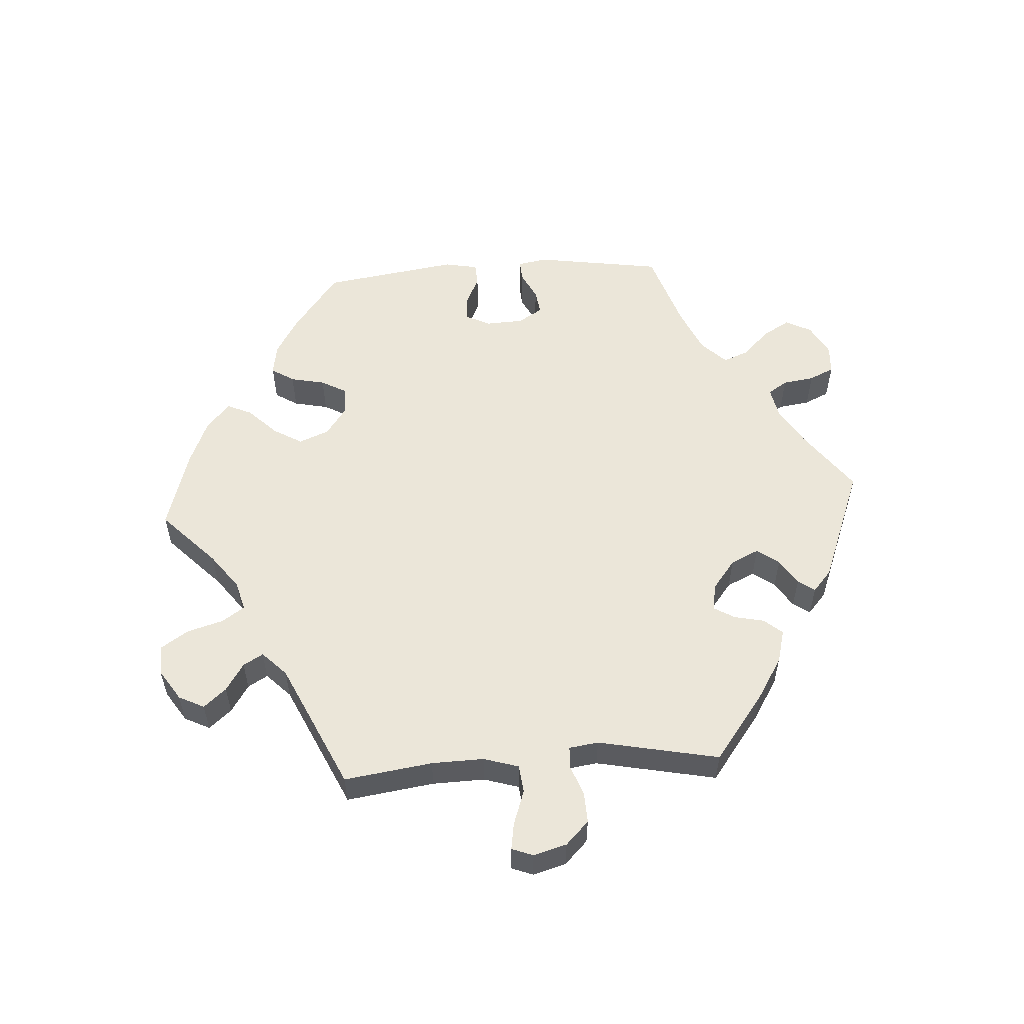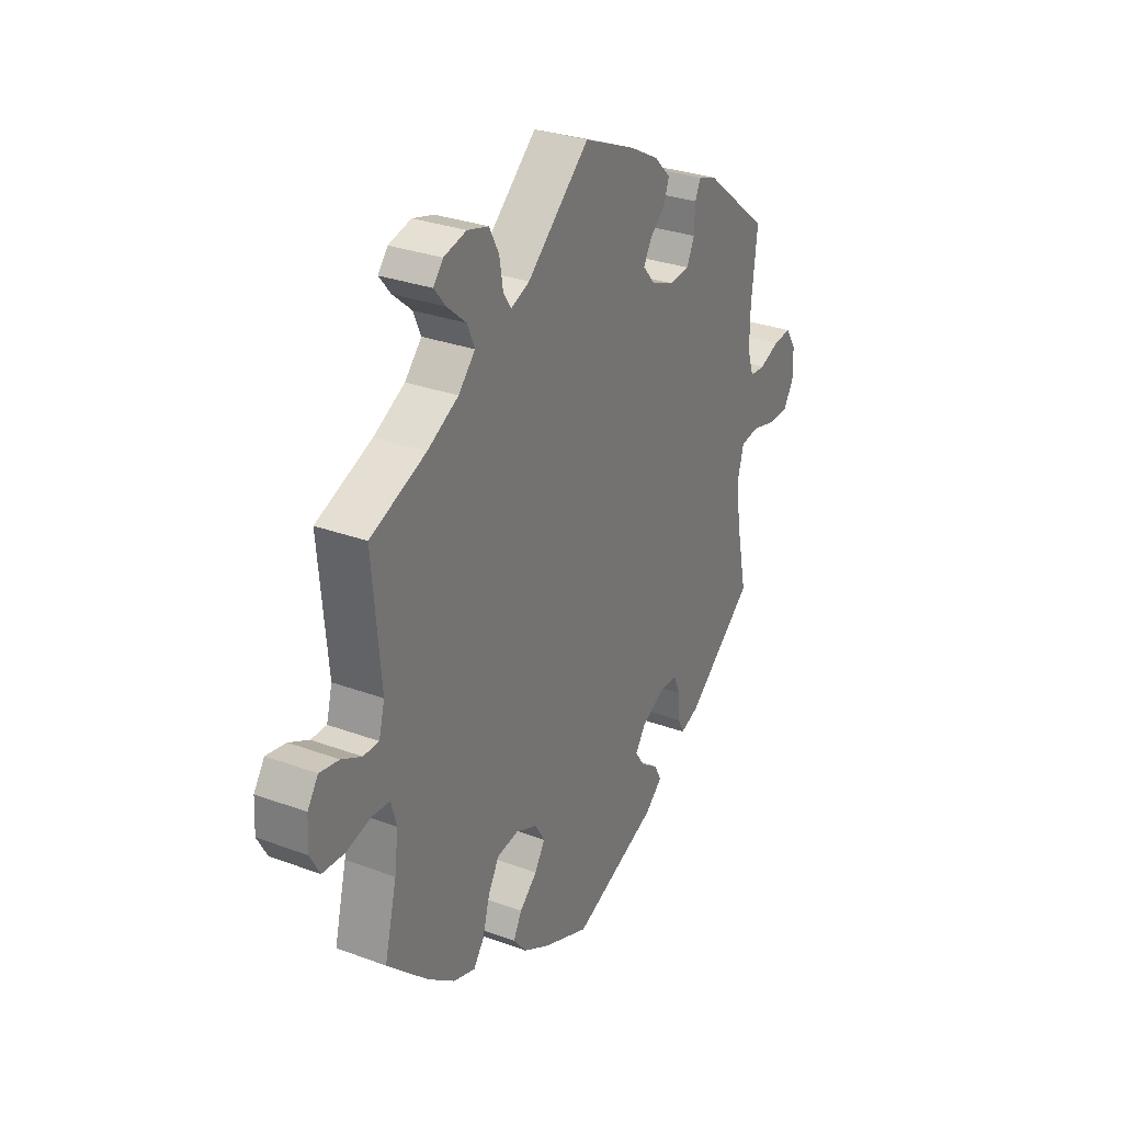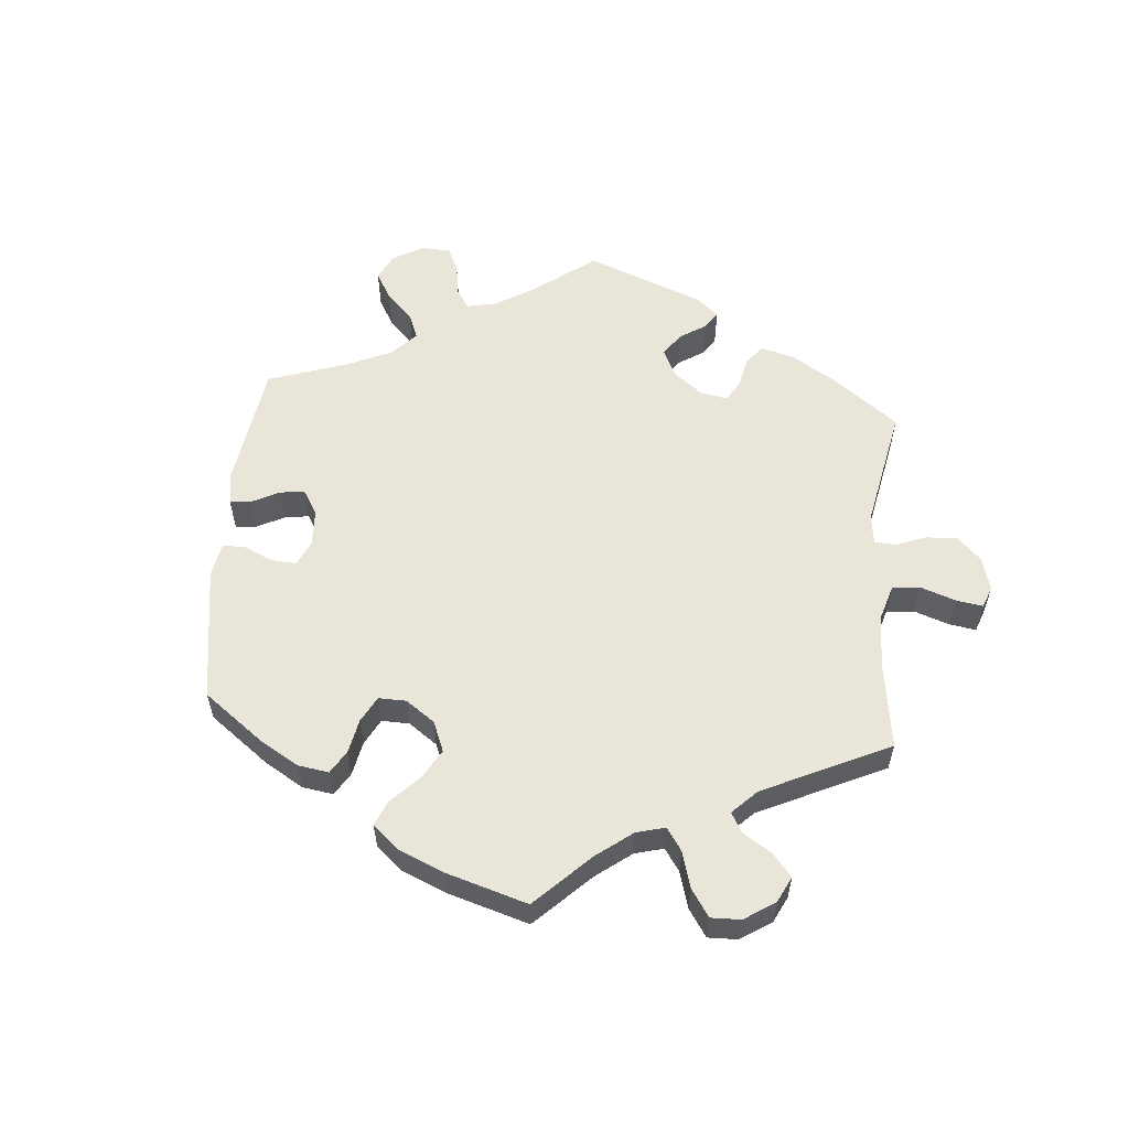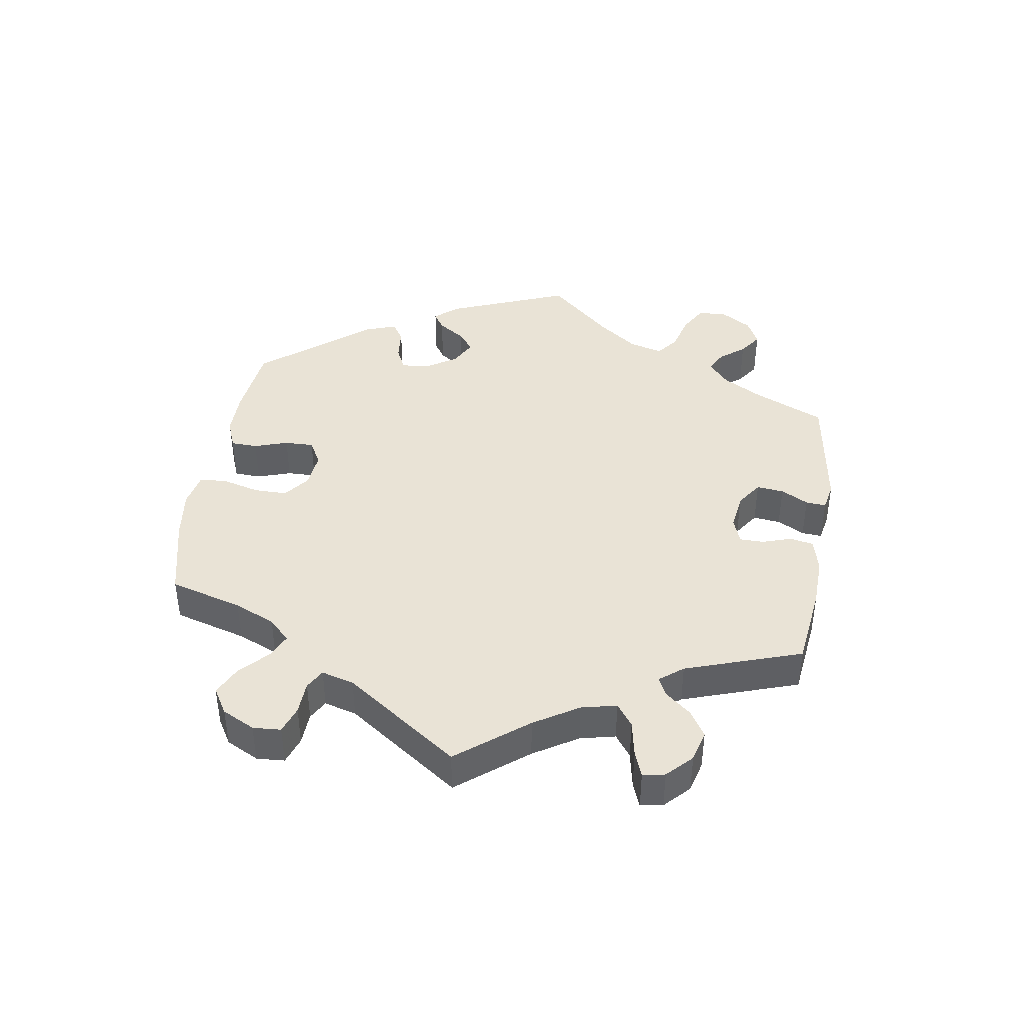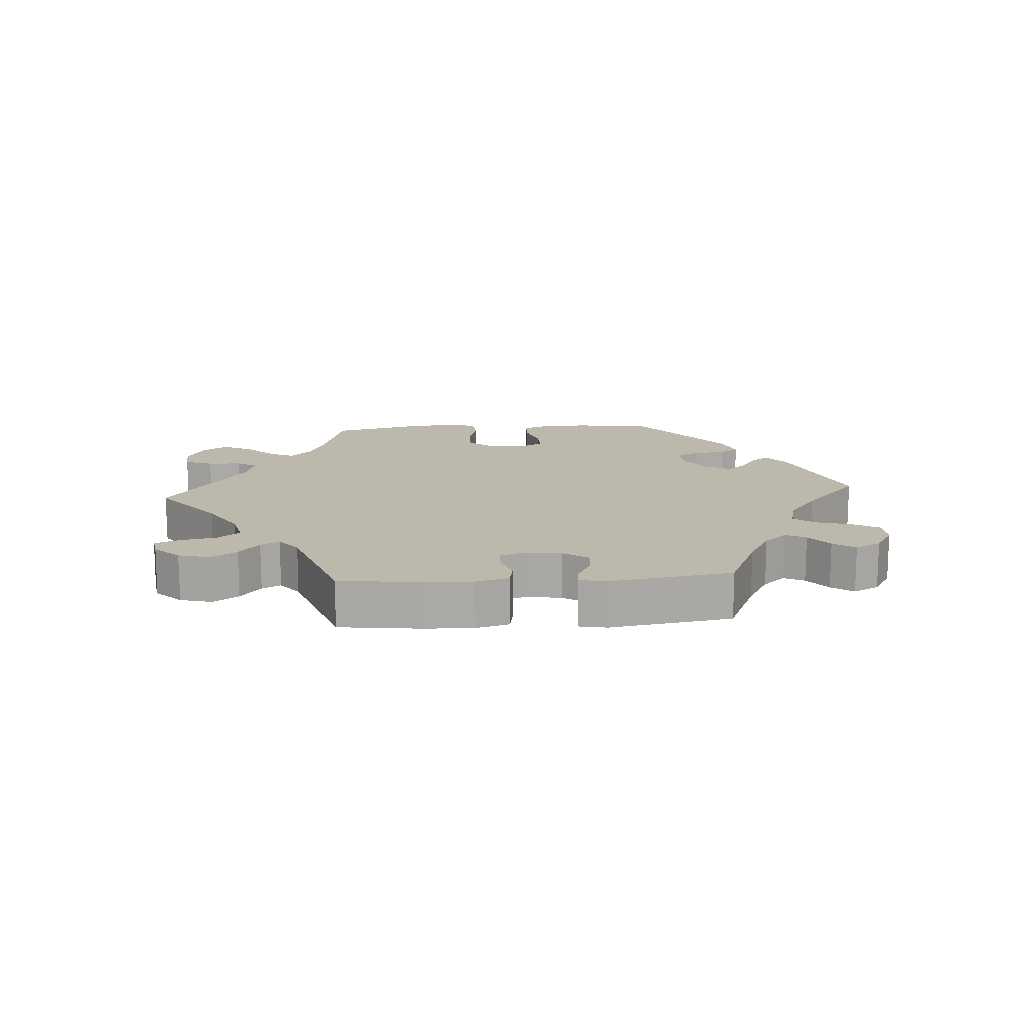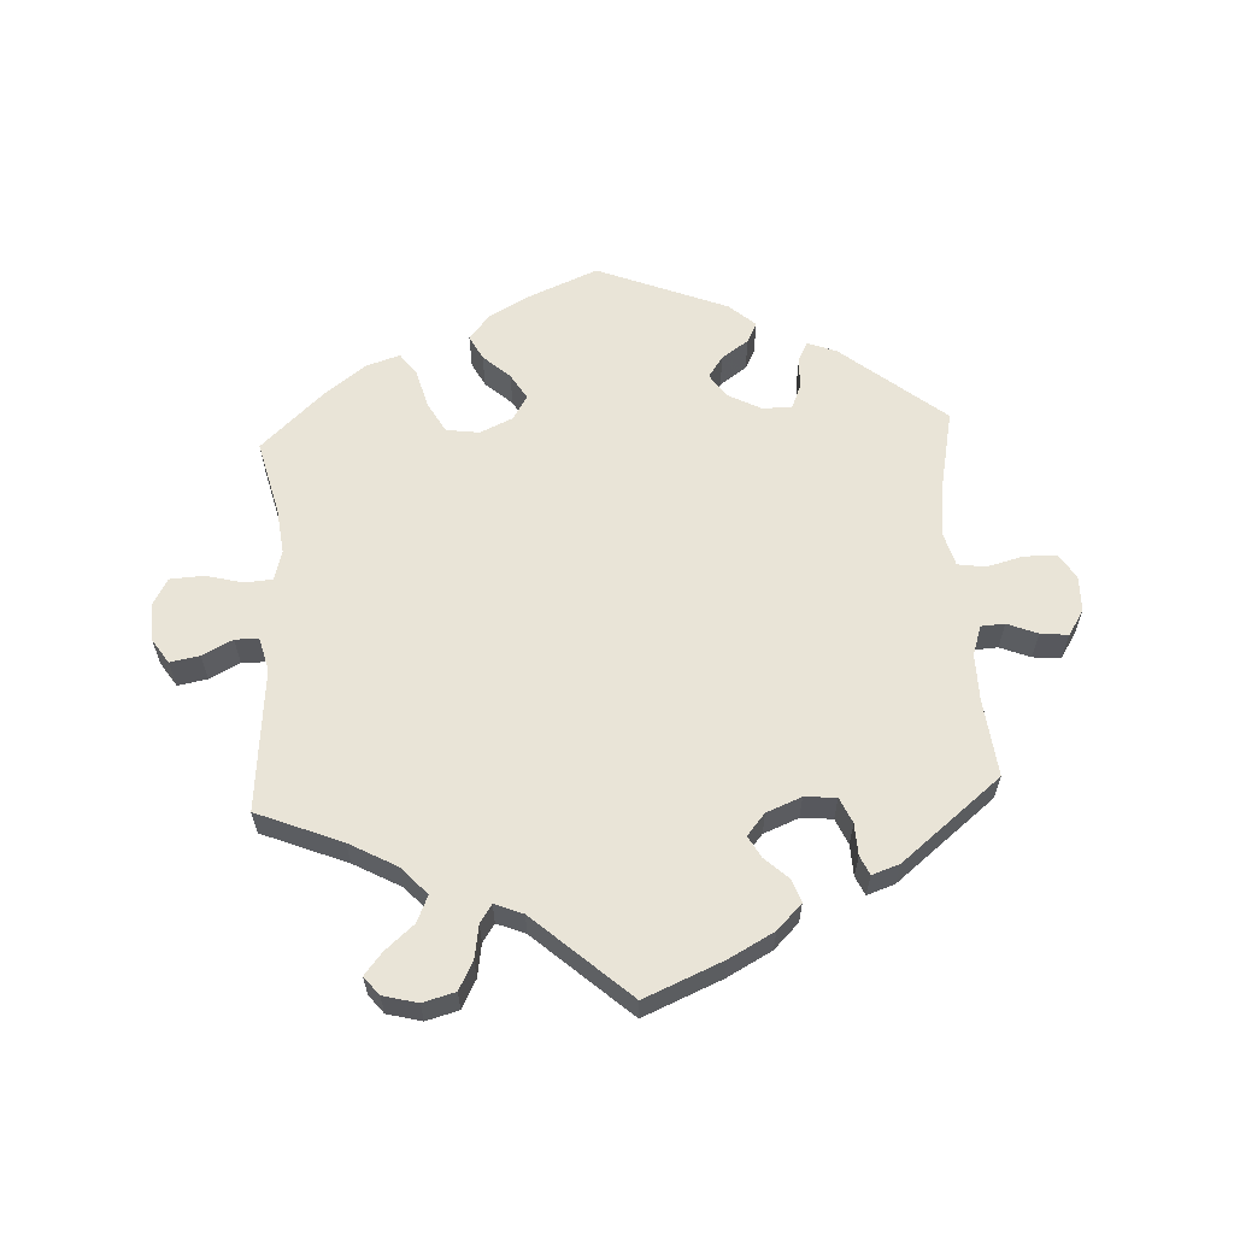
<metadata>
{"format":"obj","ext":"obj","renderer":"f3d","projection":"perspective","resolution":1024,"background":"white","views":[{"elev":55.7,"azim":-33.8,"up":"+Y"},{"elev":29.9,"azim":-61.6,"up":"+Z"},{"elev":57.7,"azim":-115.2,"up":"+Y"},{"elev":42.3,"azim":-51.2,"up":"+Y"},{"elev":14.8,"azim":25.9,"up":"+Y"},{"elev":61.2,"azim":-3.0,"up":"+Y"}]}
</metadata>
<code>
v -0.473 0.07 -0.177
v -0.465 0.07 -0.11
v -0.477 0.07 -0.066
v -0.518 0.07 -0.063
v -0.574 0.07 -0.077
v -0.624 0.07 -0.074
v -0.646 0.07 -0.034
v -0.643 0.07 0.022
v -0.619 0.07 0.058
v -0.575 0.07 0.05
v -0.53 0.07 0.027
v -0.495 0.07 0.027
v -0.482 0.07 0.077
v -0.501 0.07 0.289
v -0.375 0.07 0.34
v -0.305 0.07 0.378
v -0.267 0.07 0.419
v -0.284 0.07 0.458
v -0.327 0.07 0.495
v -0.353 0.07 0.527
v -0.331 0.07 0.554
v -0.28 0.07 0.567
v -0.232 0.07 0.554
v -0.21 0.07 0.512
v -0.202 0.07 0.463
v -0.184 0.07 0.436
v -0.142 0.07 0.453
v -0.001 0.07 0.578
v 0.115 0.07 0.529
v 0.182 0.07 0.493
v 0.219 0.07 0.456
v 0.207 0.07 0.422
v 0.172 0.07 0.39
v 0.154 0.07 0.358
v 0.181 0.07 0.326
v 0.233 0.07 0.305
v 0.28 0.07 0.309
v 0.297 0.07 0.347
v 0.299 0.07 0.394
v 0.312 0.07 0.422
v 0.353 0.07 0.408
v 0.501 0.07 0.289
v 0.488 0.07 0.173
v 0.487 0.07 0.104
v 0.502 0.07 0.06
v 0.537 0.07 0.058
v 0.582 0.07 0.076
v 0.623 0.07 0.08
v 0.647 0.07 0.043
v 0.648 0.07 -0.011
v 0.624 0.07 -0.048
v 0.576 0.07 -0.048
v 0.522 0.07 -0.034
v 0.481 0.07 -0.04
v 0.467 0.07 -0.09
v 0.475 0.07 -0.164
v 0.501 0.07 -0.289
v 0.348 0.07 -0.412
v 0.305 0.07 -0.428
v 0.291 0.07 -0.4
v 0.288 0.07 -0.352
v 0.274 0.07 -0.317
v 0.23 0.07 -0.316
v 0.18 0.07 -0.342
v 0.156 0.07 -0.377
v 0.178 0.07 -0.409
v 0.218 0.07 -0.437
v 0.233 0.07 -0.467
v 0.194 0.07 -0.501
v 0 0.07 -0.578
v -0.105 0.07 -0.534
v -0.164 0.07 -0.501
v -0.194 0.07 -0.464
v -0.175 0.07 -0.428
v -0.135 0.07 -0.392
v -0.112 0.07 -0.354
v -0.134 0.07 -0.318
v -0.183 0.07 -0.296
v -0.232 0.07 -0.303
v -0.257 0.07 -0.347
v -0.273 0.07 -0.405
v -0.297 0.07 -0.438
v -0.347 0.07 -0.422
v -0.408 0.07 -0.376
v -0.501 0.07 -0.289
v -0.473 0 -0.177
v -0.465 0 -0.11
v -0.477 0 -0.066
v -0.518 0 -0.063
v -0.574 0 -0.077
v -0.624 0 -0.074
v -0.646 0 -0.034
v -0.643 0 0.022
v -0.619 0 0.058
v -0.575 0 0.05
v -0.53 0 0.027
v -0.495 0 0.027
v -0.482 0 0.077
v -0.501 0 0.289
v -0.375 0 0.34
v -0.305 0 0.378
v -0.267 0 0.419
v -0.284 0 0.458
v -0.327 0 0.495
v -0.353 0 0.527
v -0.331 0 0.554
v -0.28 0 0.567
v -0.232 0 0.554
v -0.21 0 0.512
v -0.202 0 0.463
v -0.184 0 0.436
v -0.142 0 0.453
v -0.001 0 0.578
v 0.115 0 0.529
v 0.182 0 0.493
v 0.219 0 0.456
v 0.207 0 0.422
v 0.172 0 0.39
v 0.154 0 0.358
v 0.181 0 0.326
v 0.233 0 0.305
v 0.28 0 0.309
v 0.297 0 0.347
v 0.299 0 0.394
v 0.312 0 0.422
v 0.353 0 0.408
v 0.501 0 0.289
v 0.488 0 0.173
v 0.487 0 0.104
v 0.502 0 0.06
v 0.537 0 0.058
v 0.582 0 0.076
v 0.623 0 0.08
v 0.647 0 0.043
v 0.648 0 -0.011
v 0.624 0 -0.048
v 0.576 0 -0.048
v 0.522 0 -0.034
v 0.481 0 -0.04
v 0.467 0 -0.09
v 0.475 0 -0.164
v 0.501 0 -0.289
v 0.348 0 -0.412
v 0.305 0 -0.428
v 0.291 0 -0.4
v 0.288 0 -0.352
v 0.274 0 -0.317
v 0.23 0 -0.316
v 0.18 0 -0.342
v 0.156 0 -0.377
v 0.178 0 -0.409
v 0.218 0 -0.437
v 0.233 0 -0.467
v 0.194 0 -0.501
v 0 0 -0.578
v -0.105 0 -0.534
v -0.164 0 -0.501
v -0.194 0 -0.464
v -0.175 0 -0.428
v -0.135 0 -0.392
v -0.112 0 -0.354
v -0.134 0 -0.318
v -0.183 0 -0.296
v -0.232 0 -0.303
v -0.257 0 -0.347
v -0.273 0 -0.405
v -0.297 0 -0.438
v -0.347 0 -0.422
v -0.408 0 -0.376
v -0.501 0 -0.289
f 84 85 1
f 83 84 1 2
f 80 81 82 83
f 79 80 83 2
f 78 79 2 3
f 77 78 3
f 72 73 74 75
f 72 75 76
f 71 72 76
f 70 71 76
f 69 70 76
f 66 67 68 69
f 65 66 69 76
f 64 65 76 77
f 58 59 60 61
f 56 57 58 61
f 55 56 61 62
f 54 55 62 63
f 50 51 52 53
f 50 53 54
f 49 50 54
f 46 47 48 49
f 45 46 49 54
f 44 45 54 63
f 40 41 42 43
f 38 39 40 43
f 37 38 43 44
f 36 37 44 63
f 30 31 32 33
f 30 33 34
f 27 28 29 30
f 26 27 30 34
f 22 23 24 25
f 22 25 26
f 21 22 26
f 18 19 20 21
f 18 21 26
f 17 18 26 34
f 13 14 15
f 12 13 15 16
f 8 9 10 11
f 8 11 12
f 7 8 12
f 4 5 6 7
f 3 4 7 12
f 35 36 63 64
f 34 35 64 77
f 16 17 34 77
f 3 12 16 77
f 86 170 169
f 87 86 169 168
f 168 167 166 165
f 87 168 165 164
f 88 87 164 163
f 88 163 162
f 160 159 158 157
f 161 160 157
f 161 157 156
f 161 156 155
f 161 155 154
f 154 153 152 151
f 161 154 151 150
f 162 161 150 149
f 146 145 144 143
f 146 143 142 141
f 147 146 141 140
f 148 147 140 139
f 138 137 136 135
f 139 138 135
f 139 135 134
f 134 133 132 131
f 139 134 131 130
f 148 139 130 129
f 128 127 126 125
f 128 125 124 123
f 129 128 123 122
f 148 129 122 121
f 118 117 116 115
f 119 118 115
f 115 114 113 112
f 119 115 112 111
f 110 109 108 107
f 111 110 107
f 111 107 106
f 106 105 104 103
f 111 106 103
f 119 111 103 102
f 100 99 98
f 101 100 98 97
f 96 95 94 93
f 97 96 93
f 97 93 92
f 92 91 90 89
f 97 92 89 88
f 149 148 121 120
f 162 149 120 119
f 162 119 102 101
f 162 101 97 88
f 1 86 87 2
f 2 87 88 3
f 3 88 89 4
f 4 89 90 5
f 5 90 91 6
f 6 91 92 7
f 7 92 93 8
f 8 93 94 9
f 9 94 95 10
f 10 95 96 11
f 11 96 97 12
f 12 97 98 13
f 13 98 99 14
f 14 99 100 15
f 15 100 101 16
f 16 101 102 17
f 17 102 103 18
f 18 103 104 19
f 19 104 105 20
f 20 105 106 21
f 21 106 107 22
f 22 107 108 23
f 23 108 109 24
f 24 109 110 25
f 25 110 111 26
f 26 111 112 27
f 27 112 113 28
f 28 113 114 29
f 29 114 115 30
f 30 115 116 31
f 31 116 117 32
f 32 117 118 33
f 33 118 119 34
f 34 119 120 35
f 35 120 121 36
f 36 121 122 37
f 37 122 123 38
f 38 123 124 39
f 39 124 125 40
f 40 125 126 41
f 41 126 127 42
f 42 127 128 43
f 43 128 129 44
f 44 129 130 45
f 45 130 131 46
f 46 131 132 47
f 47 132 133 48
f 48 133 134 49
f 49 134 135 50
f 50 135 136 51
f 51 136 137 52
f 52 137 138 53
f 53 138 139 54
f 54 139 140 55
f 55 140 141 56
f 56 141 142 57
f 57 142 143 58
f 58 143 144 59
f 59 144 145 60
f 60 145 146 61
f 61 146 147 62
f 62 147 148 63
f 63 148 149 64
f 64 149 150 65
f 65 150 151 66
f 66 151 152 67
f 67 152 153 68
f 68 153 154 69
f 69 154 155 70
f 70 155 156 71
f 71 156 157 72
f 72 157 158 73
f 73 158 159 74
f 74 159 160 75
f 75 160 161 76
f 76 161 162 77
f 77 162 163 78
f 78 163 164 79
f 79 164 165 80
f 80 165 166 81
f 81 166 167 82
f 82 167 168 83
f 83 168 169 84
f 84 169 170 85
f 85 170 86 1

</code>
